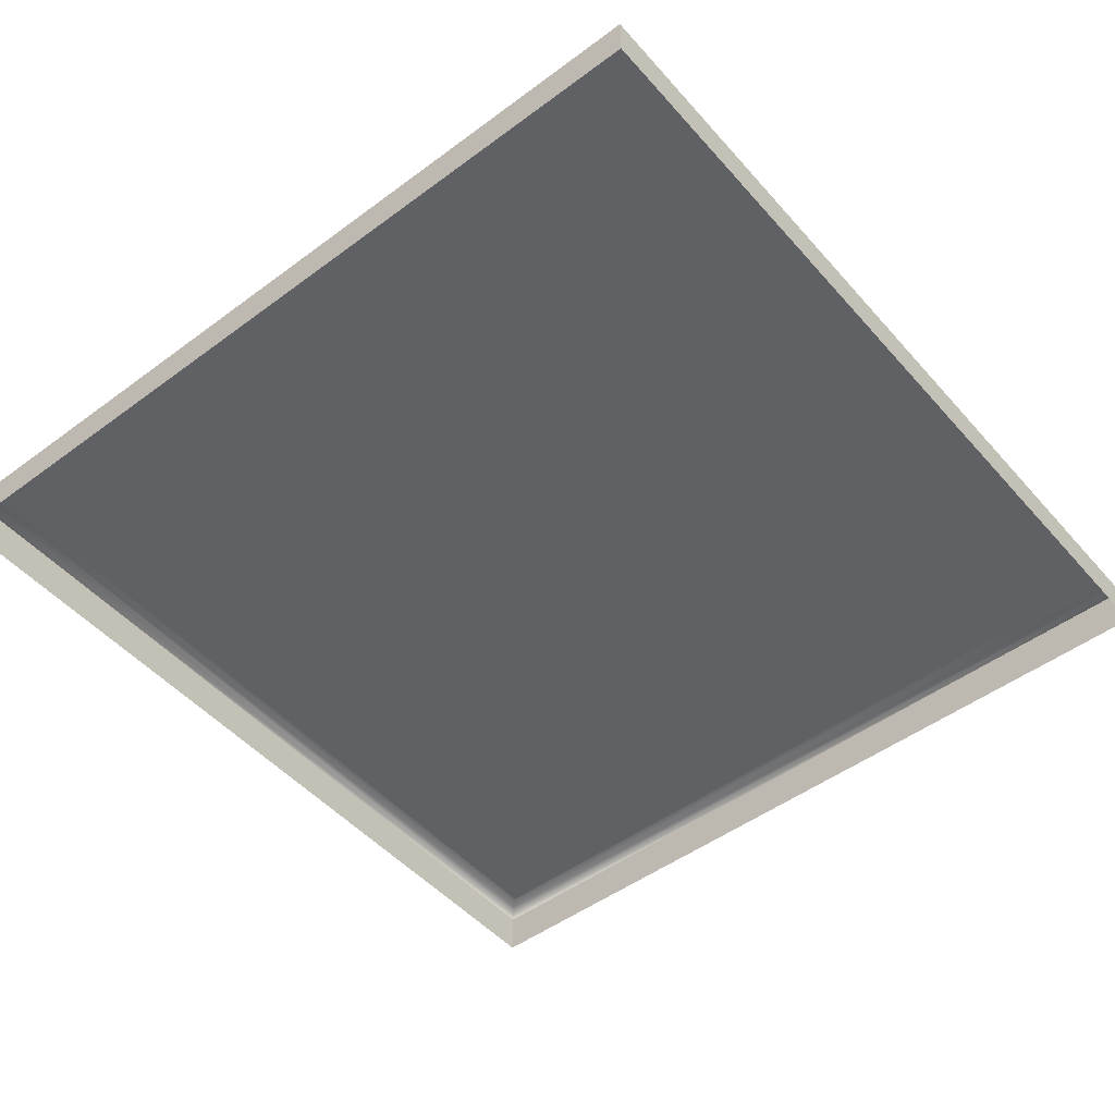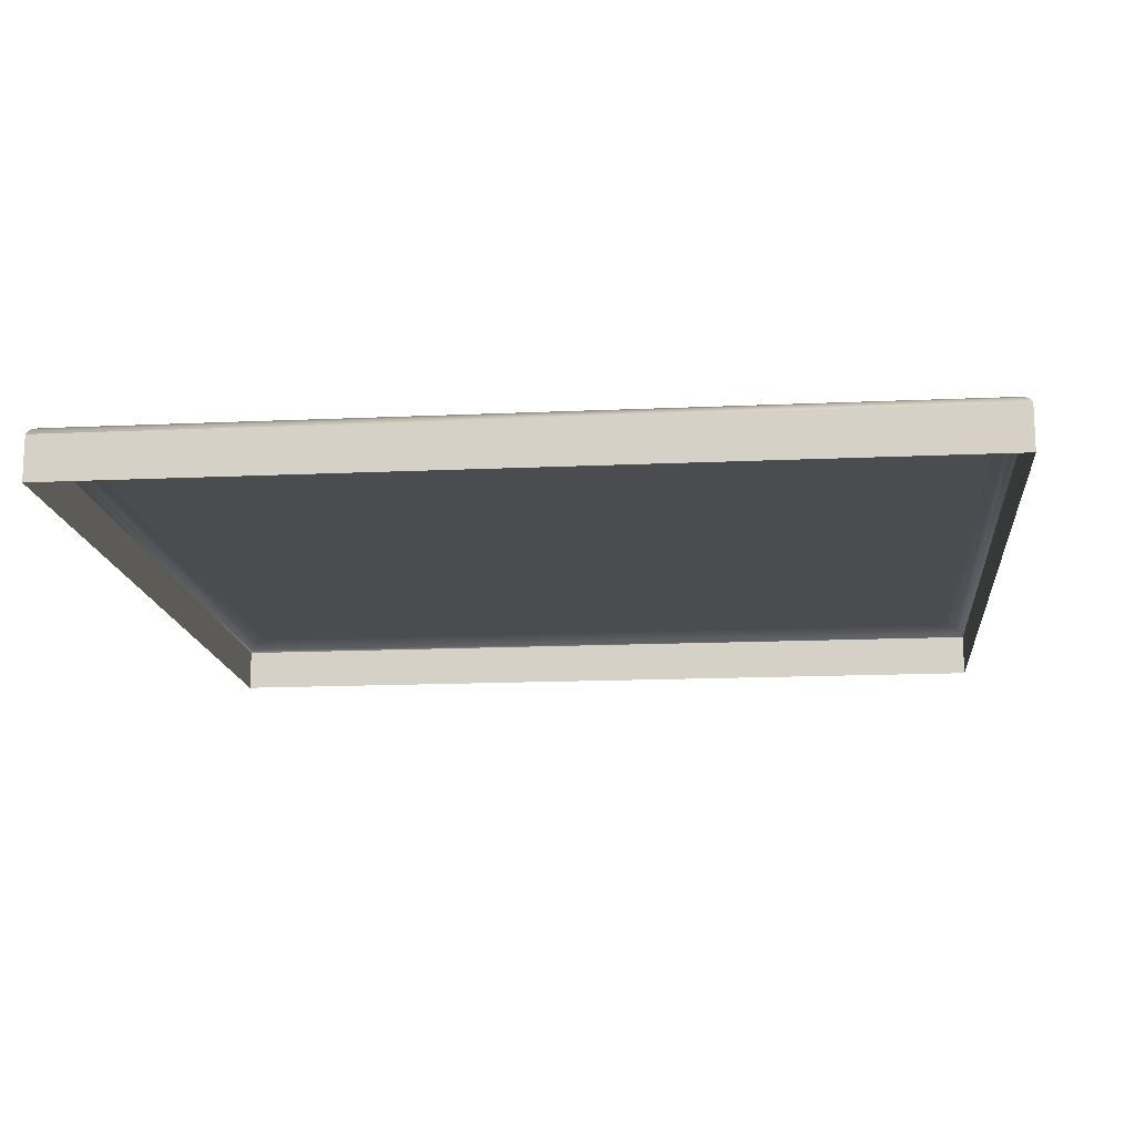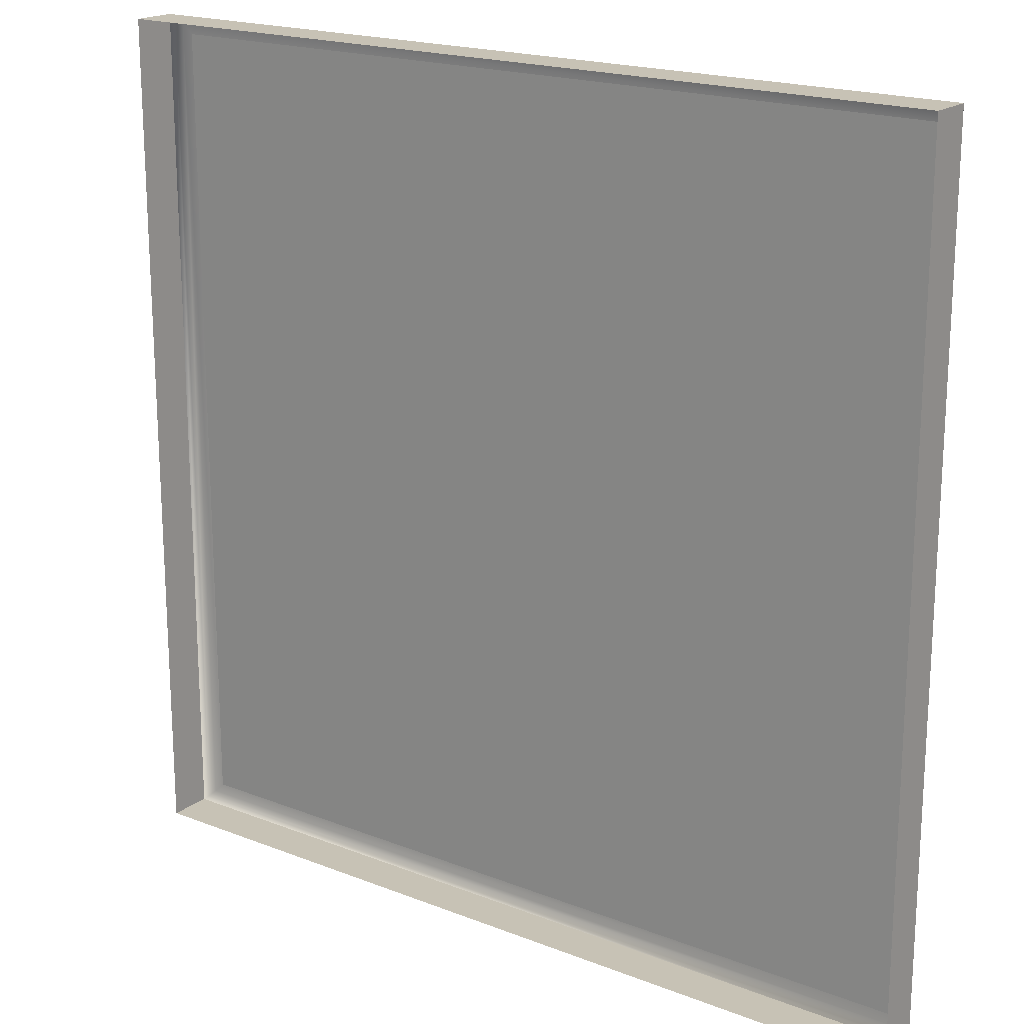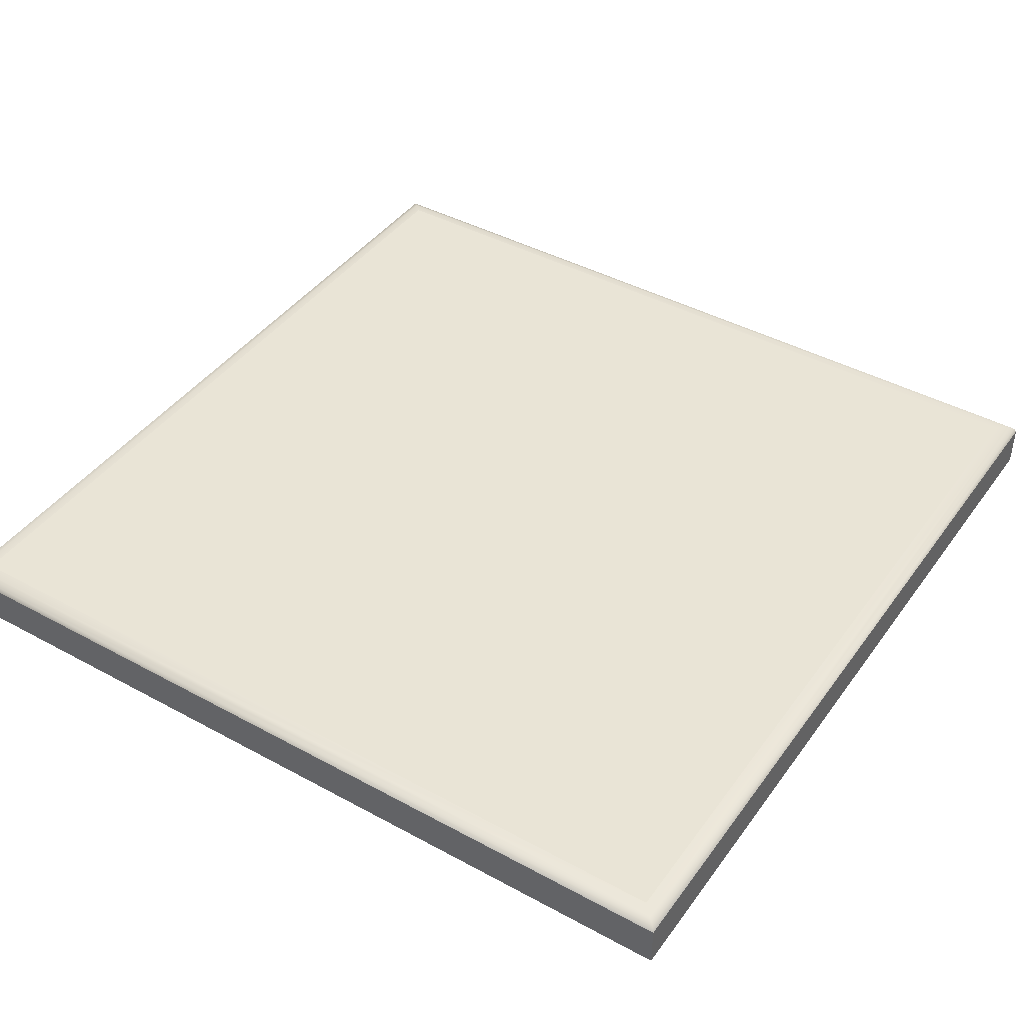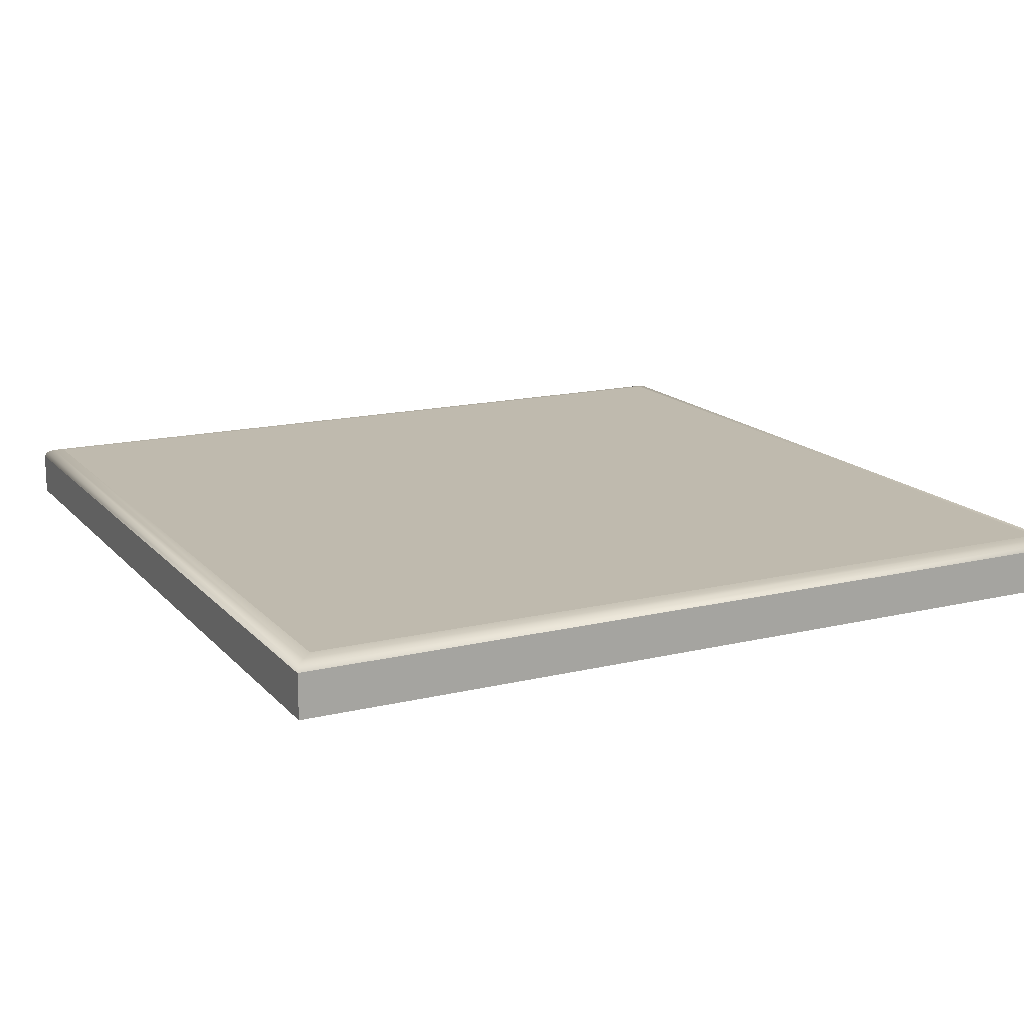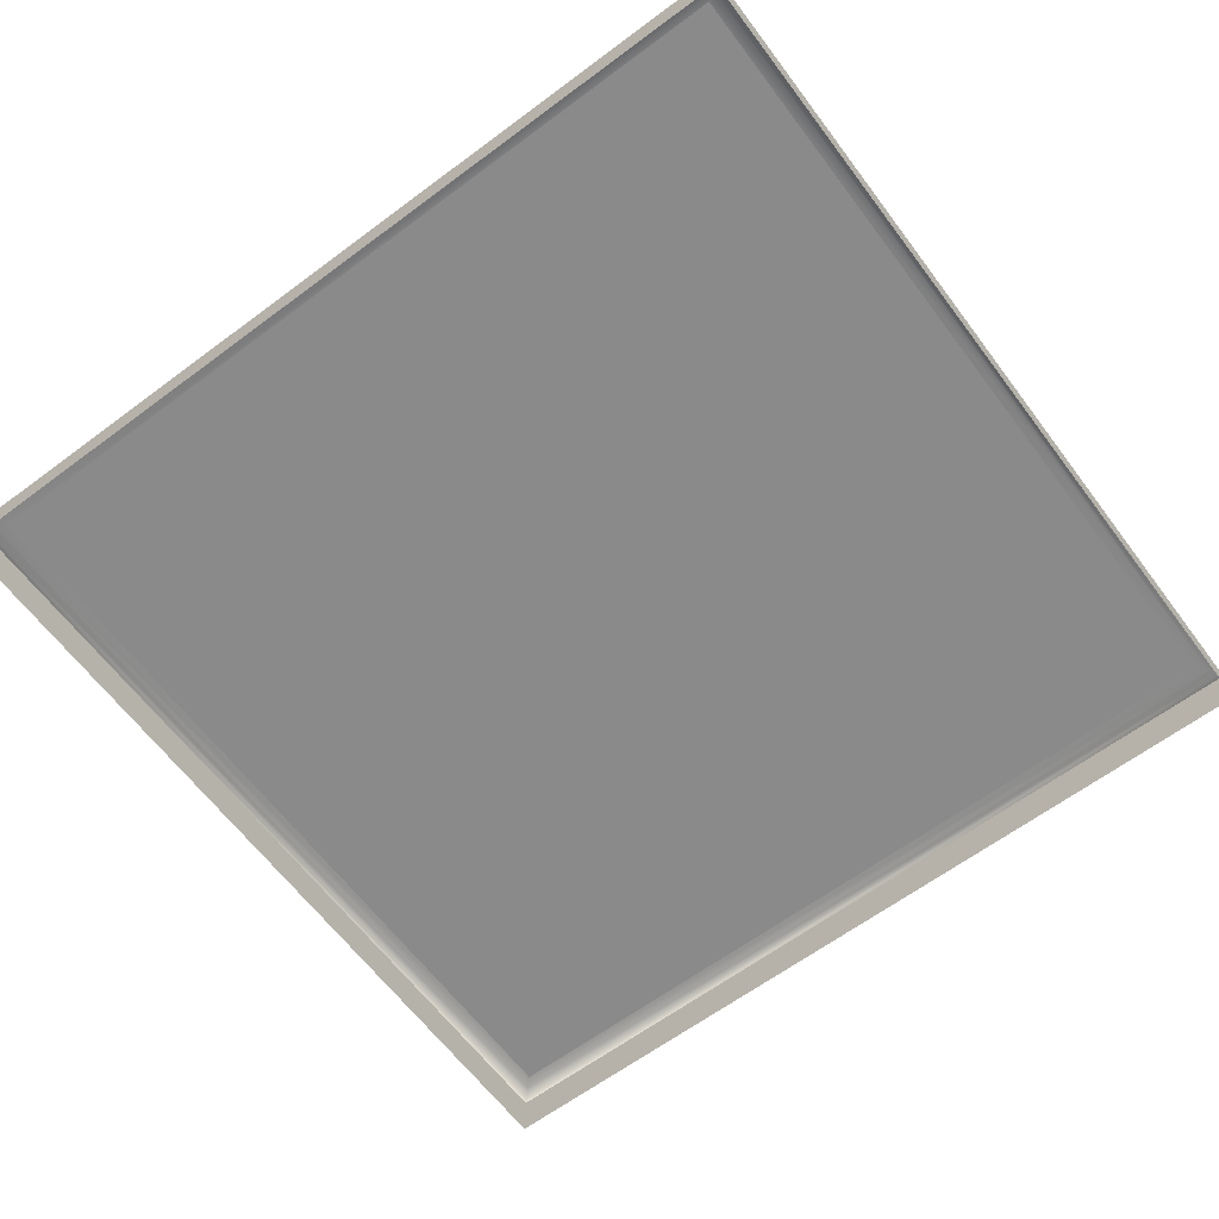
<metadata>
{"format":"obj","ext":"obj","renderer":"f3d","projection":"perspective","resolution":1024,"background":"white","views":[{"elev":-49.1,"azim":129.4,"up":"+Y"},{"elev":-15.1,"azim":5.6,"up":"+Y"},{"elev":19.0,"azim":36.5,"up":"+Z"},{"elev":42.6,"azim":33.0,"up":"+Y"},{"elev":15.7,"azim":-116.7,"up":"+Y"},{"elev":-63.6,"azim":-143.1,"up":"+Y"}]}
</metadata>
<code>
o mesh60/mesh60-geometry#mesh60-geometry
v 0.4516 -0.151 0.05579
v 0.4516 -0.1556 0.1444
v 0.4516 -0.151 0.1444
v 0.4516 -0.1556 0.05579
v 0.5415 -0.1556 0.1444
v 0.4518 -0.1505 0.1442
v 0.5415 -0.1556 0.05579
v 0.5415 -0.151 0.1444
v 0.4518 -0.1505 0.05606
v 0.5415 -0.151 0.05579
v 0.4526 -0.1501 0.1434
v 0.5412 -0.1505 0.1442
v 0.4526 -0.1501 0.05679
v 0.5405 -0.1501 0.1434
v 0.5412 -0.1505 0.05606
v 0.4536 -0.15 0.05779
v 0.5405 -0.1501 0.05679
v 0.5395 -0.15 0.1424
v 0.4536 -0.15 0.1424
v 0.5395 -0.15 0.05779
v 0.4608 -0.15 0.1133
v 0.465 -0.15 0.06065
v 0.4661 -0.15 0.1381
v 0.4624 -0.15 0.06252
v 0.4608 -0.15 0.1153
v 0.4658 -0.15 0.06104
v 0.4632 -0.15 0.06044
v 0.4664 -0.15 0.06163
v 0.4701 -0.15 0.07421
v 0.4608 -0.15 0.1381
v 0.4624 -0.15 0.06044
v 0.4624 -0.15 0.08377
v 0.4608 -0.15 0.1361
v 0.4637 -0.15 0.1153
v 0.4657 -0.15 0.07122
v 0.4649 -0.15 0.06335
v 0.4669 -0.15 0.06241
v 0.4701 -0.15 0.07206
v 0.4692 -0.15 0.07436
v 0.4637 -0.15 0.1361
v 0.4628 -0.15 0.06252
v 0.4624 -0.15 0.08584
v 0.4661 -0.15 0.1133
v 0.4653 -0.15 0.06961
v 0.465 -0.15 0.0641
v 0.4645 -0.15 0.06287
v 0.4666 -0.15 0.0723
v 0.4684 -0.15 0.07477
v 0.4632 -0.15 0.08584
v 0.4628 -0.15 0.08377
v 0.466 -0.15 0.08508
v 0.4651 -0.15 0.06718
v 0.4655 -0.15 0.07554
v 0.4639 -0.15 0.0626
v 0.465 -0.15 0.08247
v 0.4647 -0.15 0.08327
v 0.4672 -0.15 0.06336
v 0.4692 -0.15 0.07191
v 0.4679 -0.15 0.07539
v 0.4668 -0.15 0.08401
v 0.4648 -0.15 0.0857
v 0.4661 -0.15 0.07451
v 0.4652 -0.15 0.07686
v 0.464 -0.15 0.08364
v 0.4673 -0.15 0.06678
v 0.4684 -0.15 0.0715
v 0.4676 -0.15 0.0762
v 0.4671 -0.15 0.08323
v 0.4668 -0.15 0.07373
v 0.4651 -0.15 0.08105
v 0.4674 -0.15 0.06879
v 0.4676 -0.15 0.07007
v 0.4679 -0.15 0.07088
v 0.4679 -0.15 0.07314
v 0.4673 -0.15 0.07931
v 0.4673 -0.15 0.08222
f 1 2 3
f 2 1 4
f 5 3 2
f 6 1 3
f 1 7 4
f 3 5 8
f 1 6 9
f 8 6 3
f 7 1 10
f 7 8 5
f 11 9 6
f 9 10 1
f 6 8 12
f 8 7 10
f 9 11 13
f 6 14 11
f 10 9 15
f 10 12 8
f 14 6 12
f 11 16 13
f 17 9 13
f 18 11 14
f 9 17 15
f 12 10 15
f 15 14 12
f 16 11 19
f 20 13 16
f 13 20 17
f 11 18 19
f 17 18 14
f 14 15 17
f 21 16 19
f 22 20 16
f 18 17 20
f 18 23 19
f 24 16 21
f 19 25 21
f 26 20 22
f 22 16 27
f 20 28 18
f 23 18 29
f 19 23 30
f 31 16 24
f 21 32 24
f 19 33 25
f 28 20 26
f 27 16 31
f 18 28 37
f 18 38 29
f 23 29 39
f 19 30 33
f 21 42 32
f 32 41 24
f 33 34 25
f 18 37 38
f 23 39 48
f 21 49 42
f 50 41 32
f 34 33 40
f 43 51 21
f 53 35 44
f 55 45 36
f 56 36 46
f 38 37 57
f 23 48 59
f 60 43 23
f 21 61 49
f 50 54 41
f 43 60 51
f 21 51 61
f 62 47 35
f 63 44 52
f 62 35 53
f 53 44 63
f 55 52 45
f 55 36 56
f 64 46 54
f 56 46 64
f 38 57 58
f 23 59 67
f 23 68 60
f 64 54 50
f 69 47 62
f 63 52 70
f 70 52 55
f 72 57 65
f 58 57 66
f 23 67 75
f 23 76 68
f 47 69 74
f 72 65 71
f 73 57 72
f 66 57 73
f 23 75 76
f 3 2 1
f 4 1 2
f 2 3 5
f 3 1 6
f 4 7 1
f 8 5 3
f 9 6 1
f 3 6 8
f 10 1 7
f 5 8 7
f 6 9 11
f 1 10 9
f 12 8 6
f 10 7 8
f 13 11 9
f 11 14 6
f 15 9 10
f 8 12 10
f 12 6 14
f 13 16 11
f 13 9 17
f 14 11 18
f 15 17 9
f 15 10 12
f 12 14 15
f 19 11 16
f 16 13 20
f 17 20 13
f 19 18 11
f 14 18 17
f 17 15 14
f 19 16 21
f 16 20 22
f 20 17 18
f 19 23 18
f 21 16 24
f 21 25 19
f 22 20 26
f 27 16 22
f 18 28 20
f 29 18 23
f 30 23 19
f 24 16 31
f 24 32 21
f 25 33 19
f 25 21 34
f 26 20 28
f 22 26 35
f 31 16 27
f 27 22 36
f 37 28 18
f 29 38 18
f 39 29 23
f 30 40 23
f 33 30 19
f 24 31 41
f 32 42 21
f 24 41 32
f 25 34 33
f 21 43 34
f 26 28 35
f 44 22 35
f 31 27 41
f 36 22 45
f 46 27 36
f 28 37 47
f 38 37 18
f 29 39 38
f 48 39 23
f 43 23 40
f 33 40 30
f 42 49 21
f 32 50 42
f 32 41 50
f 40 33 34
f 40 34 43
f 21 51 43
f 35 28 47
f 52 22 44
f 44 35 53
f 41 27 54
f 45 22 52
f 36 45 55
f 54 27 46
f 46 36 56
f 37 57 47
f 57 37 38
f 58 38 39
f 48 58 39
f 59 48 23
f 23 43 60
f 49 61 21
f 42 50 49
f 41 54 50
f 51 60 43
f 61 51 21
f 35 47 62
f 52 44 63
f 53 35 62
f 63 44 53
f 45 52 55
f 56 36 55
f 54 46 64
f 64 46 56
f 57 65 47
f 58 57 38
f 66 58 48
f 59 66 48
f 67 59 23
f 60 68 23
f 49 56 61
f 50 64 49
f 50 54 64
f 51 62 60
f 61 53 51
f 62 47 69
f 70 52 63
f 53 62 51
f 63 53 70
f 55 52 70
f 56 55 61
f 64 56 49
f 65 71 47
f 65 57 72
f 66 57 58
f 73 66 59
f 67 74 59
f 75 67 23
f 68 76 23
f 60 69 68
f 62 69 60
f 70 53 61
f 74 69 47
f 55 70 61
f 71 72 47
f 71 65 72
f 72 57 73
f 73 57 66
f 74 73 59
f 69 74 67
f 75 69 67
f 76 75 23
f 68 69 76
f 47 72 74
f 73 74 72
f 76 69 75
f 34 21 25
f 35 26 22
f 36 22 27
f 23 40 30
f 41 31 24
f 34 43 21
f 35 28 26
f 35 22 44
f 41 27 31
f 45 22 36
f 36 27 46
f 47 37 28
f 38 39 29
f 40 23 43
f 30 40 33
f 42 50 32
f 43 34 40
f 47 28 35
f 44 22 52
f 54 27 41
f 52 22 45
f 46 27 54
f 47 57 37
f 39 38 58
f 39 58 48
f 49 50 42
f 47 65 57
f 48 58 66
f 48 66 59
f 61 56 49
f 49 64 50
f 60 62 51
f 51 53 61
f 51 62 53
f 70 53 63
f 61 55 56
f 49 56 64
f 47 71 65
f 59 66 73
f 59 74 67
f 68 69 60
f 60 69 62
f 61 53 70
f 61 70 55
f 47 72 71
f 59 73 74
f 67 74 69
f 67 69 75
f 76 69 68
f 74 72 47
f 72 74 73
f 75 69 76

</code>
